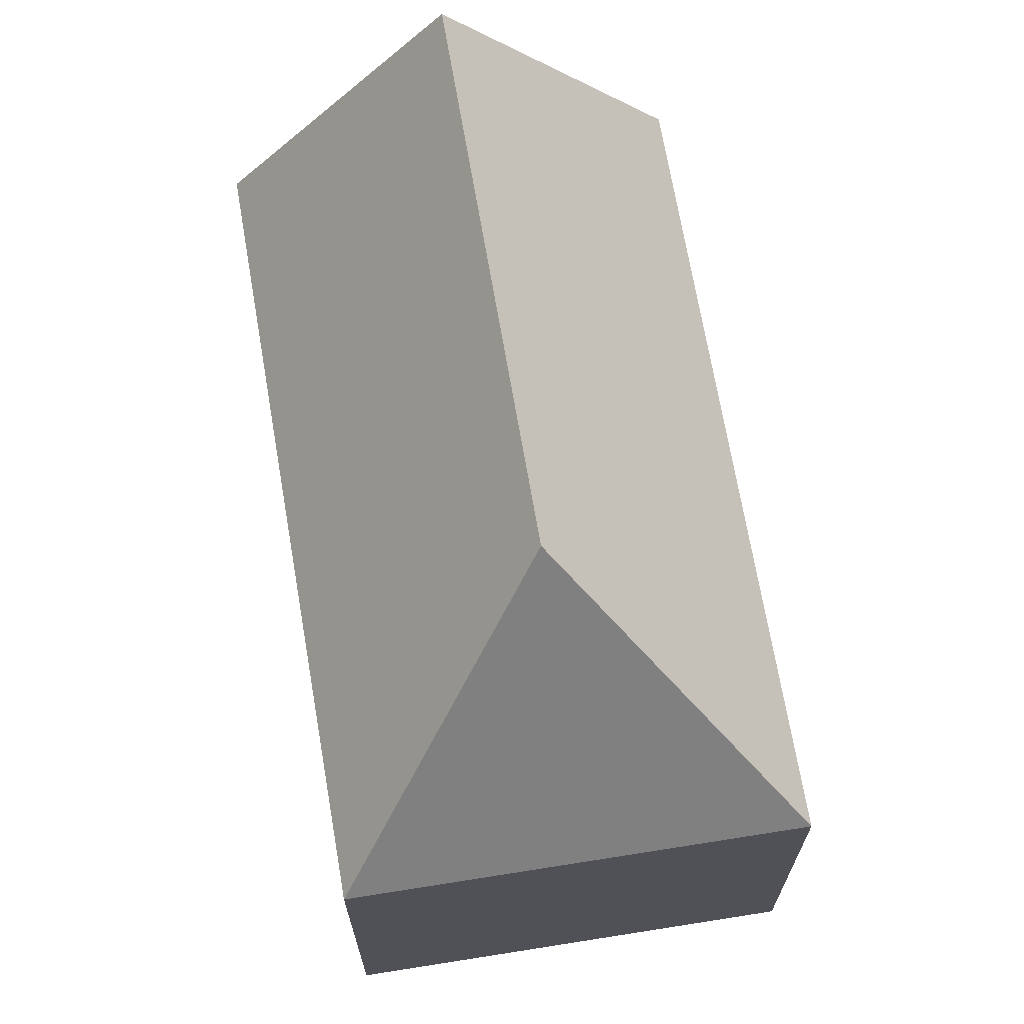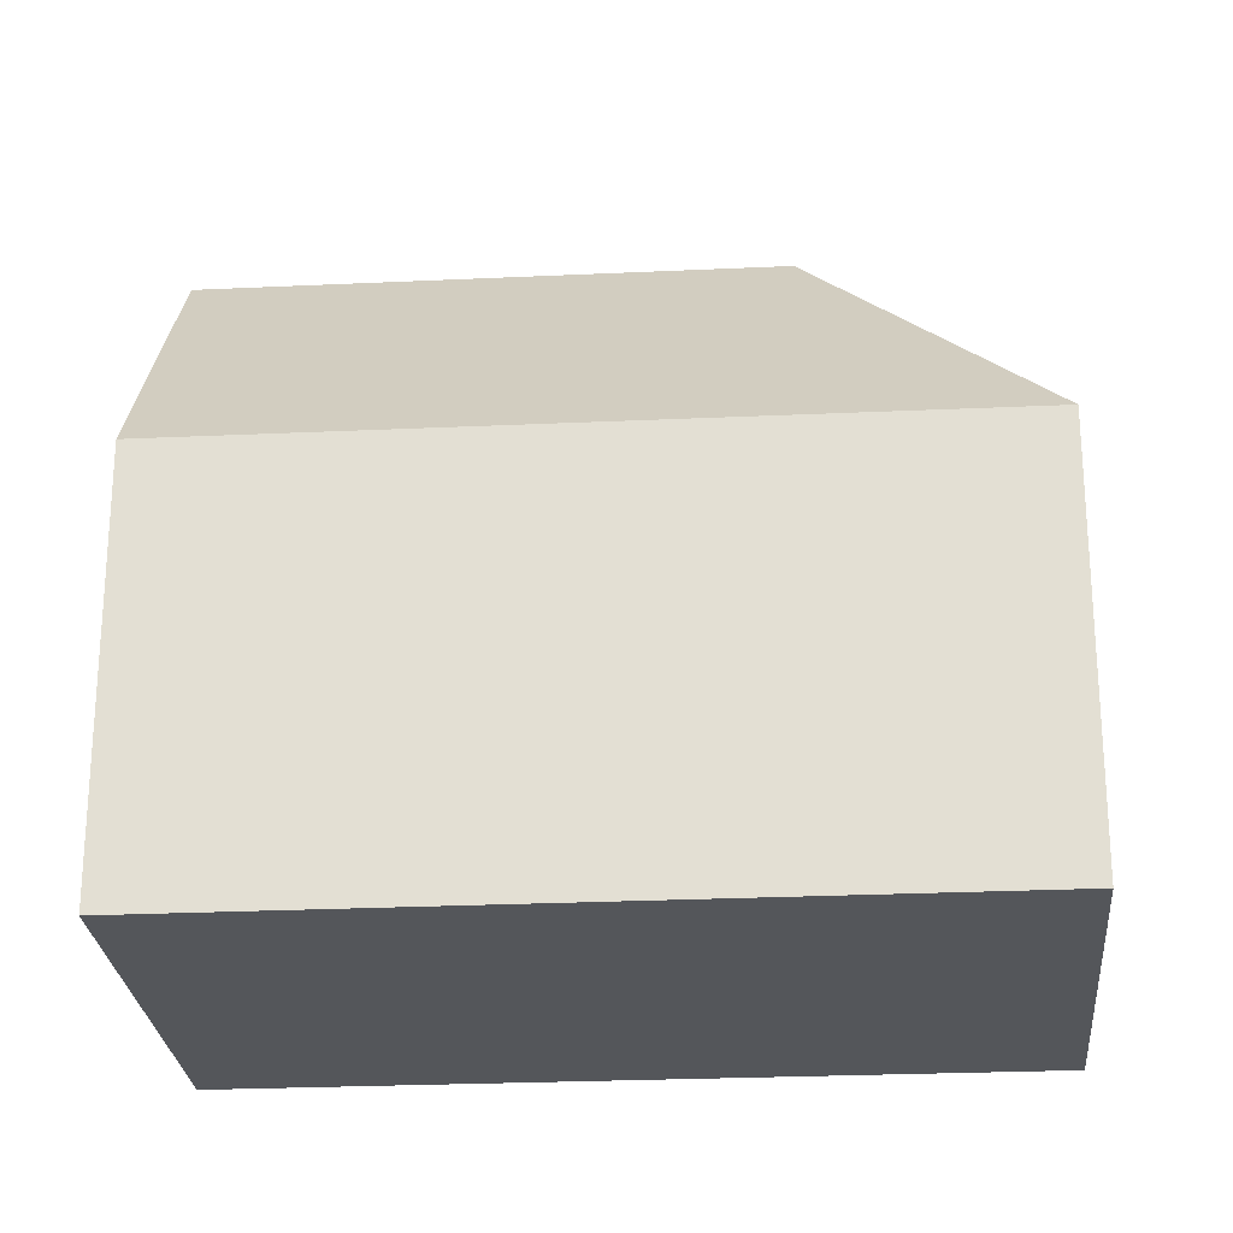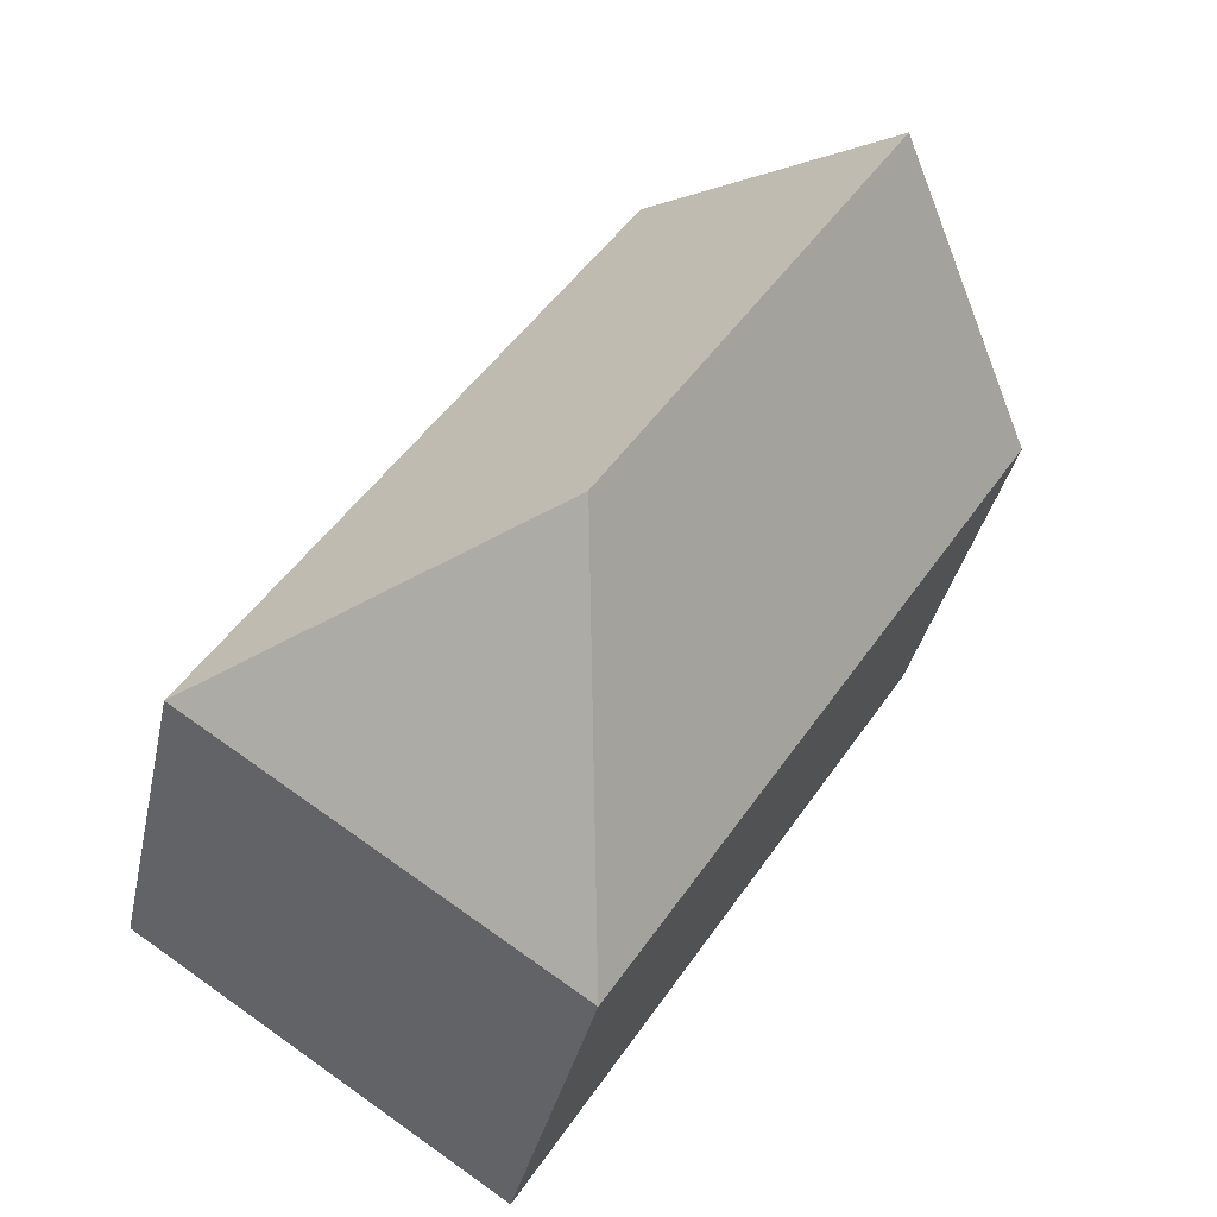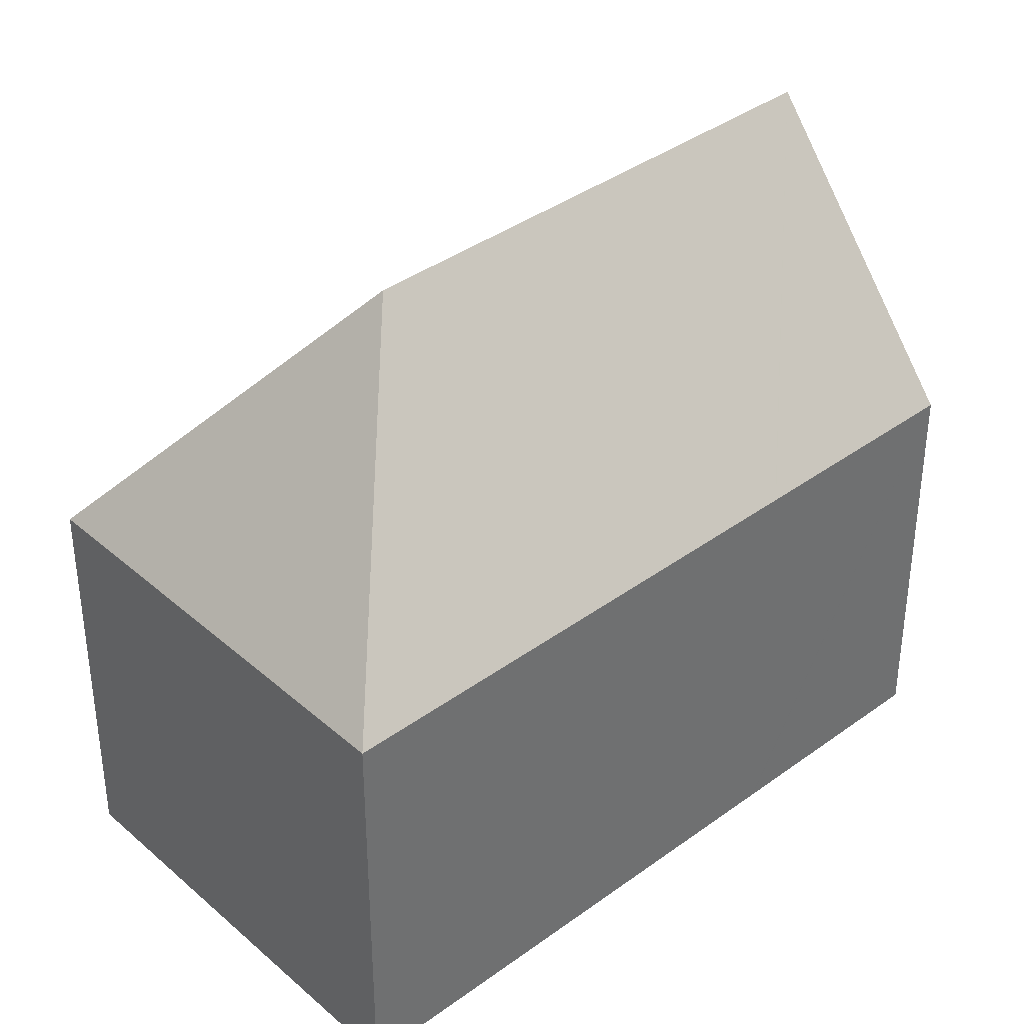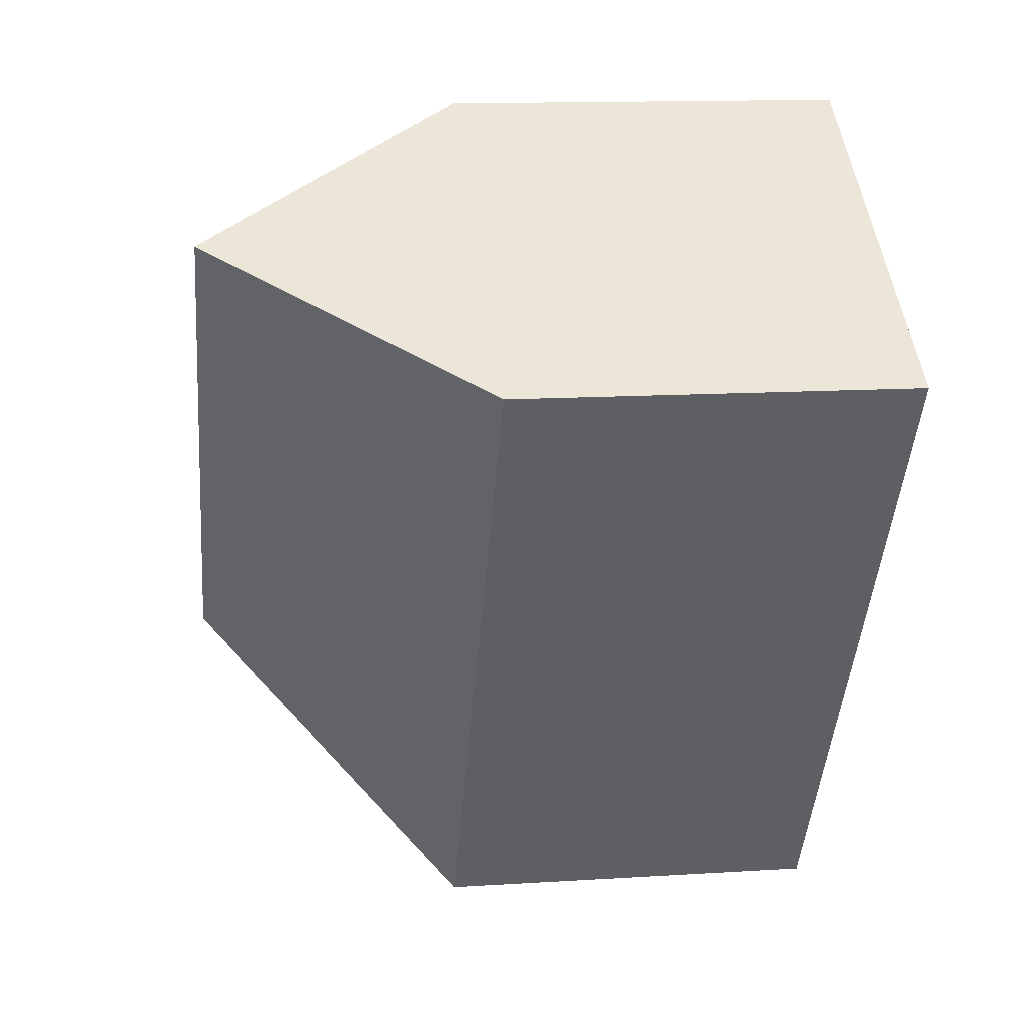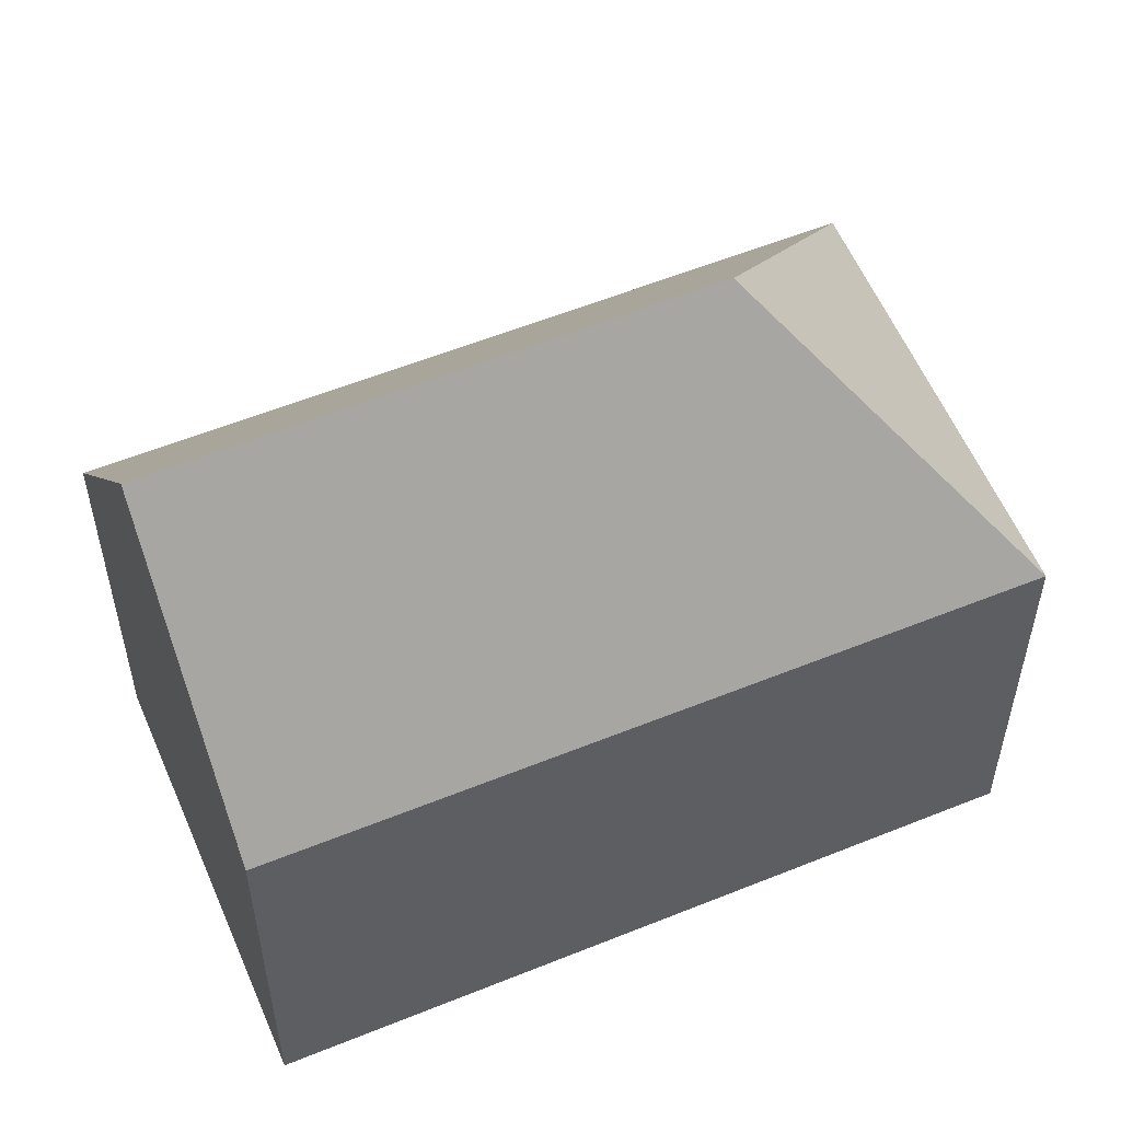
<metadata>
{"format":"obj","ext":"obj","renderer":"f3d","projection":"perspective","resolution":1024,"background":"white","views":[{"elev":69.8,"azim":137.4,"up":"+Y"},{"elev":-25.3,"azim":61.5,"up":"+Y"},{"elev":-35.3,"azim":168.2,"up":"+Z"},{"elev":38.0,"azim":-165.7,"up":"+Y"},{"elev":13.5,"azim":-98.1,"up":"+Z"},{"elev":56.3,"azim":34.1,"up":"+Y"}]}
</metadata>
<code>
v  8.711 10.38 -13.49
v  12.45 17.46 -8.622
v  10.77 10.38 -16.68
v  8.658 10.38 -13.41
v  3.312 10.38 -5.131
v  4.859 17.46 3.131
v  3.3 10.38 -5.112
v  1.985 10.38 -3.074
v  1.937 10.38 -3
v  0.368 10.91 0.237
v  0 10.38 6.354e-16
v  20.4 10.36 -10.28
v  9.474 10.73 6.105
v  9.706 10.39 6.254
v  14.06 10.38 -0.473
v  14.9 10.38 -1.768
v  20.2 10.37 -9.962
v  20.26 10.37 -10.05
v  10.77 1.021e-15 -16.68
v  8.711 8.263e-16 -13.49
v  8.658 8.213e-16 -13.41
v  3.312 3.142e-16 -5.131
v  3.3 3.13e-16 -5.112
v  1.985 1.882e-16 -3.074
v  0 0 0
v  1.937 1.837e-16 -3
v  0.368 -1.451e-17 0.237
v  9.706 -3.829e-16 6.254
v  4.859 -1.917e-16 3.131
v  9.474 -3.738e-16 6.105
v  14.06 2.896e-17 -0.473
v  14.9 1.083e-16 -1.768
v  20.2 6.1e-16 -9.962
v  20.4 6.292e-16 -10.28
v  20.26 6.156e-16 -10.05
g defaultobject
f 1 2 3
f 2 1 4
f 2 4 5
f 2 5 6
f 6 5 7
f 6 7 8
f 6 8 9
f 6 9 10
f 10 9 11
f 2 12 3
f 13 2 6
f 2 13 14
f 2 14 15
f 2 15 16
f 2 16 17
f 2 17 18
f 2 18 12
f 19 1 3
f 1 19 4
f 4 19 5
f 5 19 20
f 5 20 21
f 5 21 22
f 5 22 7
f 7 22 8
f 8 22 9
f 9 22 11
f 11 22 23
f 11 23 24
f 11 24 25
f 25 24 26
f 10 13 6
f 13 10 11
f 13 11 25
f 13 25 14
f 14 25 27
f 14 27 28
f 28 27 29
f 28 29 30
f 28 15 14
f 15 28 31
f 15 31 16
f 16 31 17
f 17 31 32
f 17 32 33
f 17 33 18
f 18 33 12
f 12 33 34
f 34 33 35
f 12 19 3
f 19 12 34
f 35 19 34
f 19 35 33
f 19 33 32
f 19 32 20
f 20 32 31
f 20 31 21
f 21 31 22
f 22 31 28
f 22 28 30
f 22 30 29
f 22 29 23
f 23 29 24
f 24 29 26
f 26 29 27
f 26 27 25

</code>
